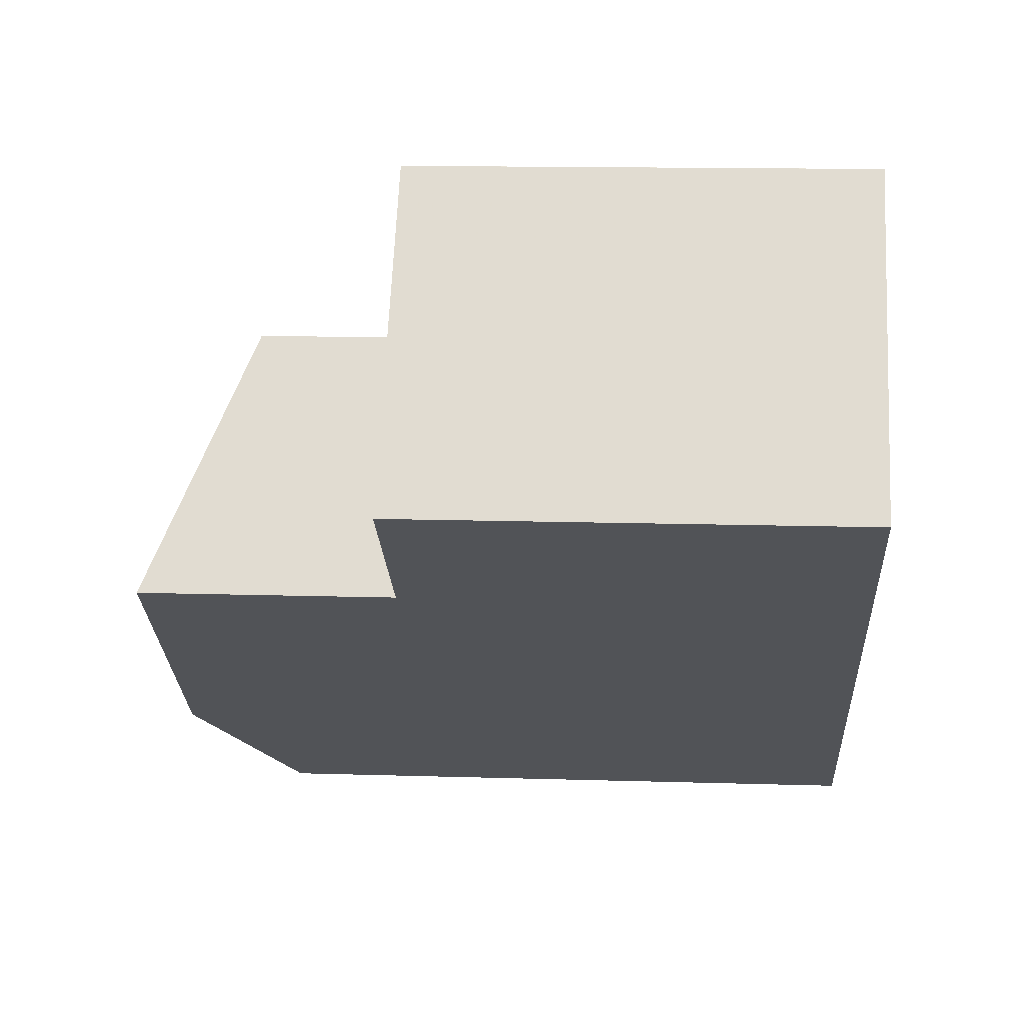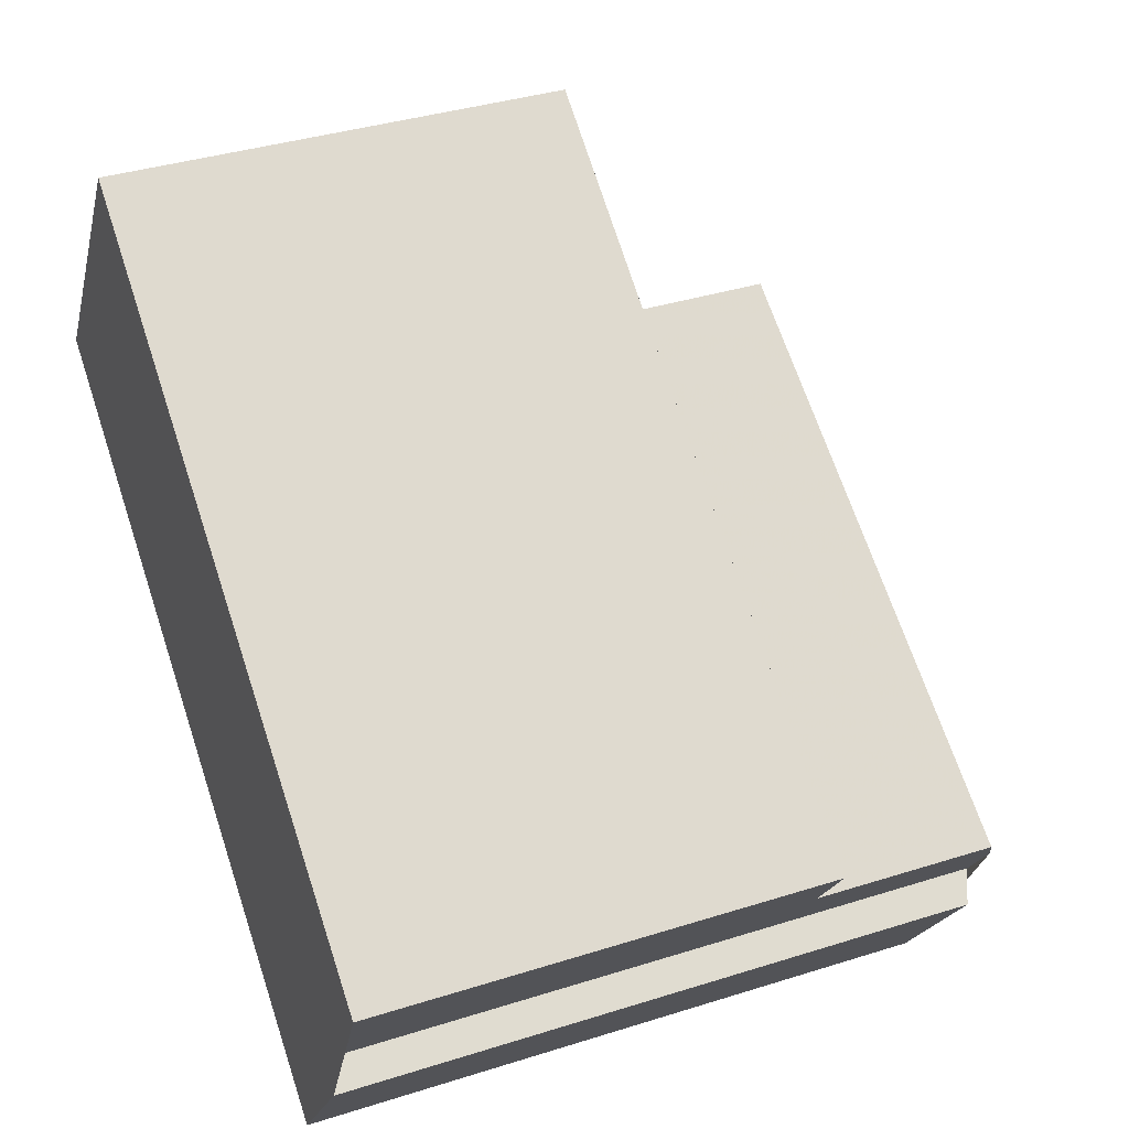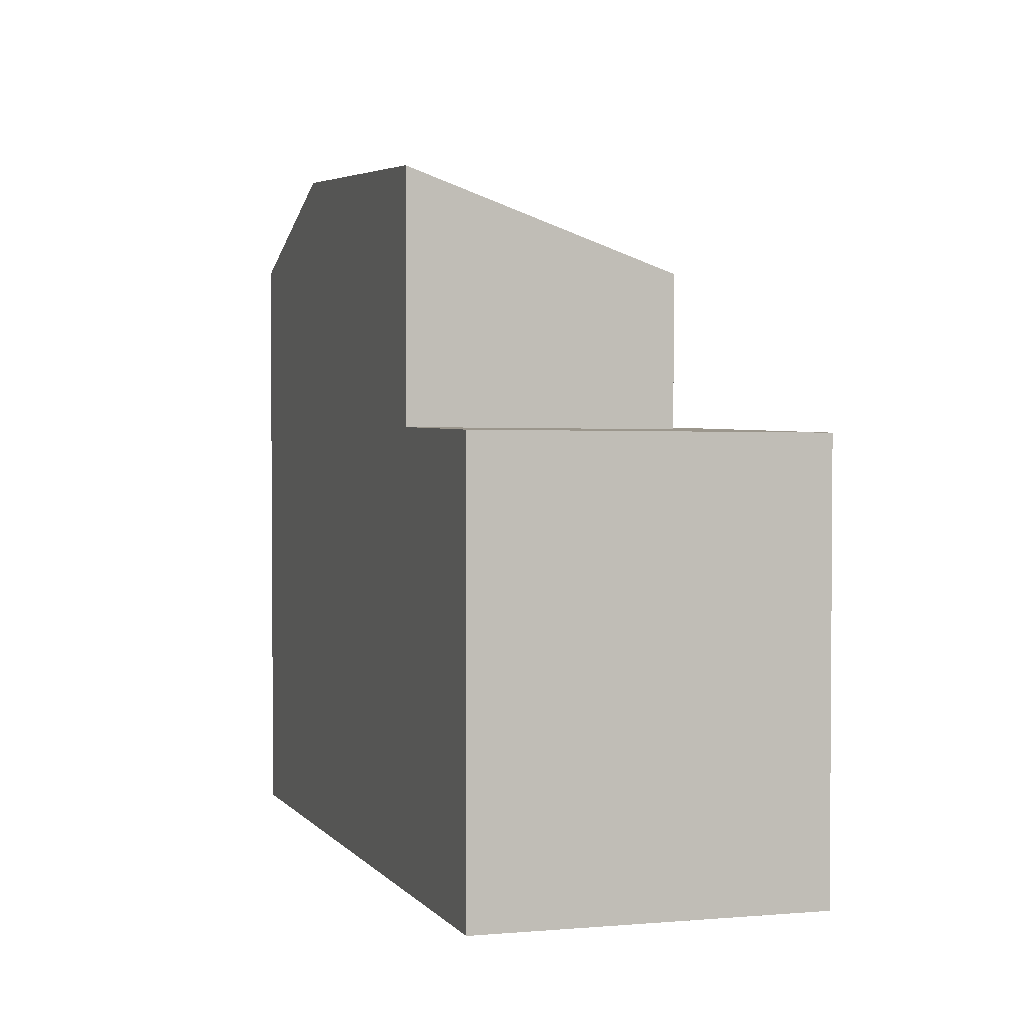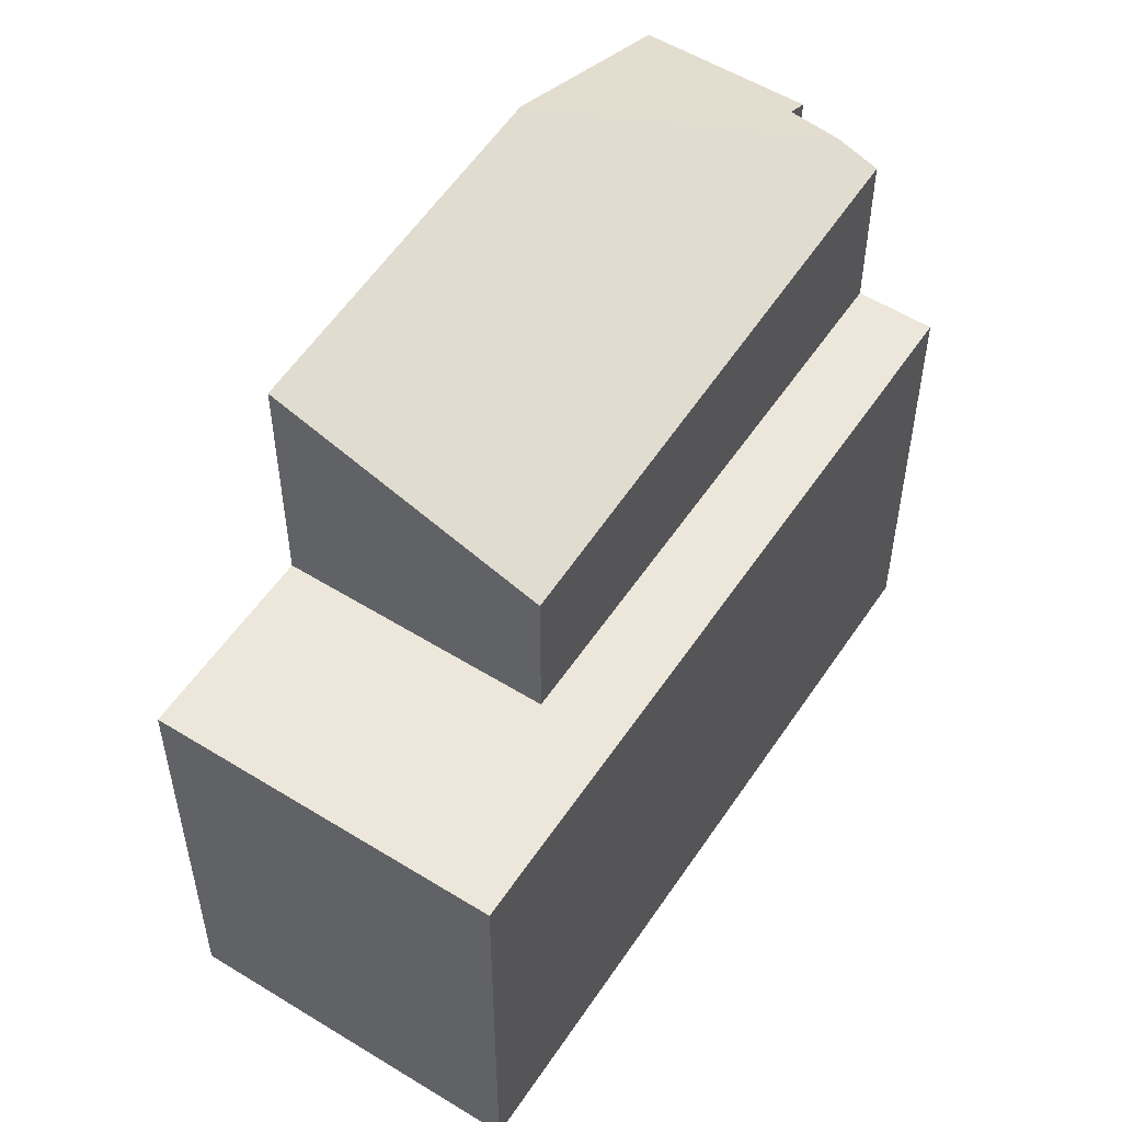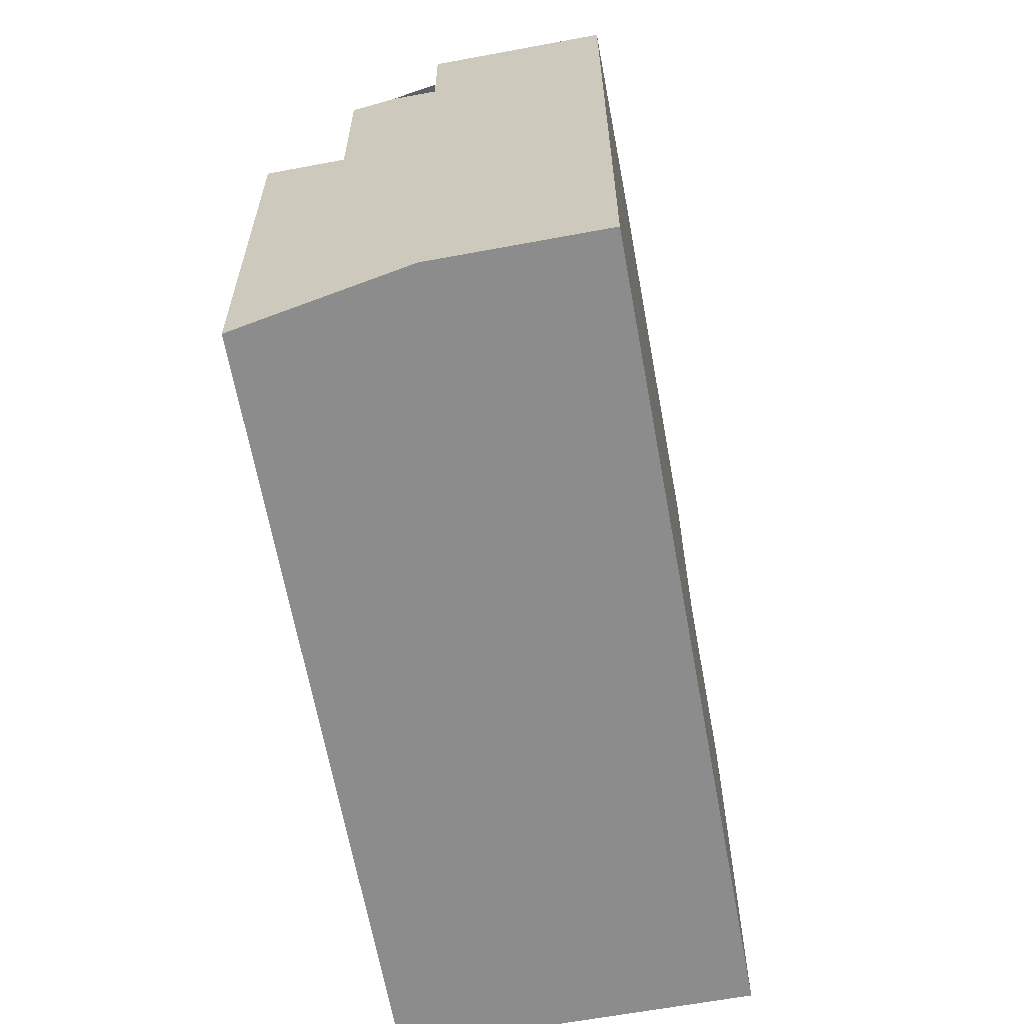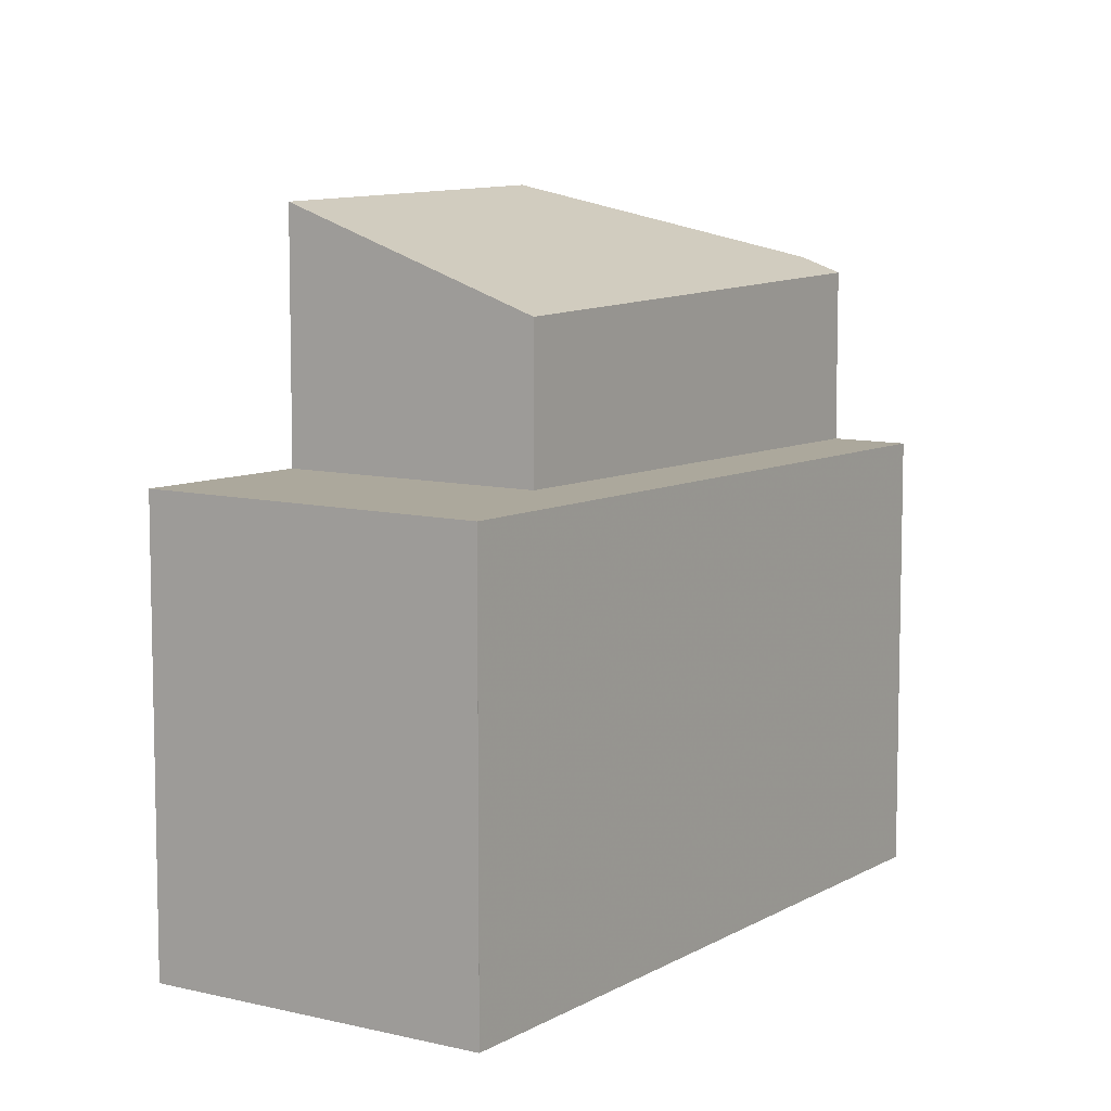
<metadata>
{"format":"obj","ext":"obj","renderer":"f3d","projection":"perspective","resolution":1024,"background":"white","views":[{"elev":13.4,"azim":94.0,"up":"+Y"},{"elev":36.9,"azim":-112.3,"up":"+Y"},{"elev":2.7,"azim":107.8,"up":"+Z"},{"elev":54.3,"azim":158.5,"up":"+Z"},{"elev":-64.2,"azim":-44.2,"up":"+Z"},{"elev":8.0,"azim":158.9,"up":"+Z"}]}
</metadata>
<code>
v -1975 -1441 6.814
v -1965 -1434 6.817
v -1962 -1439 6.882
v -1973 -1443 9.76
v -1972 -1446 9.558
v -1974 -1444 9.561
v -1974 -1443 9.761
v -1969 -1444 10.93
v -1969 -1444 10.93
v -1969 -1444 10.93
v -1974 -1443 9.761
v -1974 -1442 9.523
v -1964 -1440 10.7
v -1965 -1434 6.817
v -1975 -1441 6.814
v -1965 -1434 6.819
v -1975 -1441 6.816
v -1962 -1439 6.882
v -1965 -1434 6.819
v -1965 -1434 6.817
v -1964 -1440 6.881
v -1967 -1436 6.818
v -1968 -1436 6.817
v -1964 -1440 6.881
v -1963 -1440 6.881
v -1974 -1442 6.829
v -1967 -1437 6.831
v -1964 -1435 6.832
v -1964 -1440 6.881
v -1974 -1442 6.829
v -1969 -1444 10.93
v -1964 -1440 6.881
v -1972 -1446 9.558
v -1964 -1440 10.7
v -1972 -1446 9.703
v -1973 -1443 9.701
v -1972 -1446 9.703
v -1965 -1434 6.817
v -1964 -1435 6.832
v -1967 -1437 6.831
v -1967 -1437 9.179
v -1974 -1442 9.523
v -1964 -1440 10.7
v -1964 -1440 10.7
v -1968 -1436 6.817
v -1967 -1437 6.831
v -1967 -1437 9.179
v -1967 -1437 9.179
v -1968 -1436 6.817
v -1975 -1441 6.814
v -1975 -1441 0
v -1968 -1436 0
v -1965 -1434 6.817
v -1965 -1434 6.817
v -1965 -1434 0
v -1965 -1434 0
v -1962 -1439 6.882
v -1962 -1439 6.882
v -1962 -1439 -8.882e-16
v -1962 -1439 8.882e-16
v -1974 -1443 9.761
v -1973 -1443 9.76
v -1973 -1443 0
v -1974 -1443 0
v -1972 -1446 9.558
v -1972 -1446 9.558
v -1972 -1446 0
v -1972 -1446 1.776e-15
v -1973 -1443 9.701
v -1974 -1444 9.561
v -1974 -1444 -1.776e-15
v -1973 -1443 0
v -1974 -1442 9.523
v -1974 -1443 9.761
v -1974 -1443 0
v -1974 -1442 0
v -1972 -1446 9.703
v -1969 -1444 10.93
v -1969 -1444 0
v -1972 -1446 0
v -1965 -1434 6.819
v -1965 -1434 6.817
v -1965 -1434 0
v -1965 -1434 0
v -1975 -1441 6.814
v -1975 -1441 6.814
v -1975 -1441 0
v -1975 -1441 0
v -1964 -1435 6.832
v -1965 -1434 6.819
v -1965 -1434 0
v -1964 -1435 0
v -1975 -1441 6.814
v -1975 -1441 6.816
v -1975 -1441 0
v -1975 -1441 0
v -1963 -1440 6.881
v -1962 -1439 6.882
v -1962 -1439 8.882e-16
v -1963 -1440 0
v -1964 -1440 6.881
v -1963 -1440 6.881
v -1963 -1440 0
v -1964 -1440 0
v -1975 -1441 6.816
v -1974 -1442 6.829
v -1974 -1442 0
v -1975 -1441 0
v -1974 -1444 9.561
v -1972 -1446 9.558
v -1972 -1446 1.776e-15
v -1974 -1444 -1.776e-15
v -1973 -1443 9.76
v -1973 -1443 9.701
v -1973 -1443 0
v -1973 -1443 0
v -1972 -1446 9.558
v -1972 -1446 9.703
v -1972 -1446 0
v -1972 -1446 0
v -1965 -1434 6.817
v -1965 -1434 6.817
v -1965 -1434 8.882e-16
v -1965 -1434 0
v -1962 -1439 6.882
v -1964 -1435 6.832
v -1964 -1435 0
v -1962 -1439 -8.882e-16
v -1969 -1444 10.93
v -1964 -1440 10.7
v -1964 -1440 -1.776e-15
v -1969 -1444 0
v -1965 -1434 6.817
v -1968 -1436 6.817
v -1968 -1436 0
v -1965 -1434 8.882e-16
v -1973 -1443 0
v -1975 -1441 0
v -1965 -1434 0
v -1962 -1439 0
v -1972 -1446 0
v -1974 -1444 0
f 38 2 14 20
f 36 4 11 31 35
f 20 14 16 19
f 39 3 18 28
f 28 18 25 24 27
f 23 20 19 22
f 22 17 15 23
f 25 21 24
f 26 17 22 27
f 27 22 19 28
f 34 13 29 32
f 35 31 10 37
f 35 33 6 36
f 37 5 33 35
f 45 38 20 23
f 28 19 16 39
f 41 34 32 40
f 43 8 9 44
f 23 15 1 45
f 46 30 12 47
f 44 9 7 42 48
f 50 51 52 49
f 54 55 56 53
f 58 59 60 57
f 62 63 64 61
f 66 67 68 65
f 70 71 72 69
f 74 75 76 73
f 78 79 80 77
f 82 83 84 81
f 86 87 88 85
f 90 91 92 89
f 94 95 96 93
f 98 99 100 97
f 102 103 104 101
f 106 107 108 105
f 110 111 112 109
f 114 115 116 113
f 118 119 120 117
f 122 123 124 121
f 126 127 128 125
f 130 131 132 129
f 134 135 136 133
f 138 139 140 141 142 137

</code>
